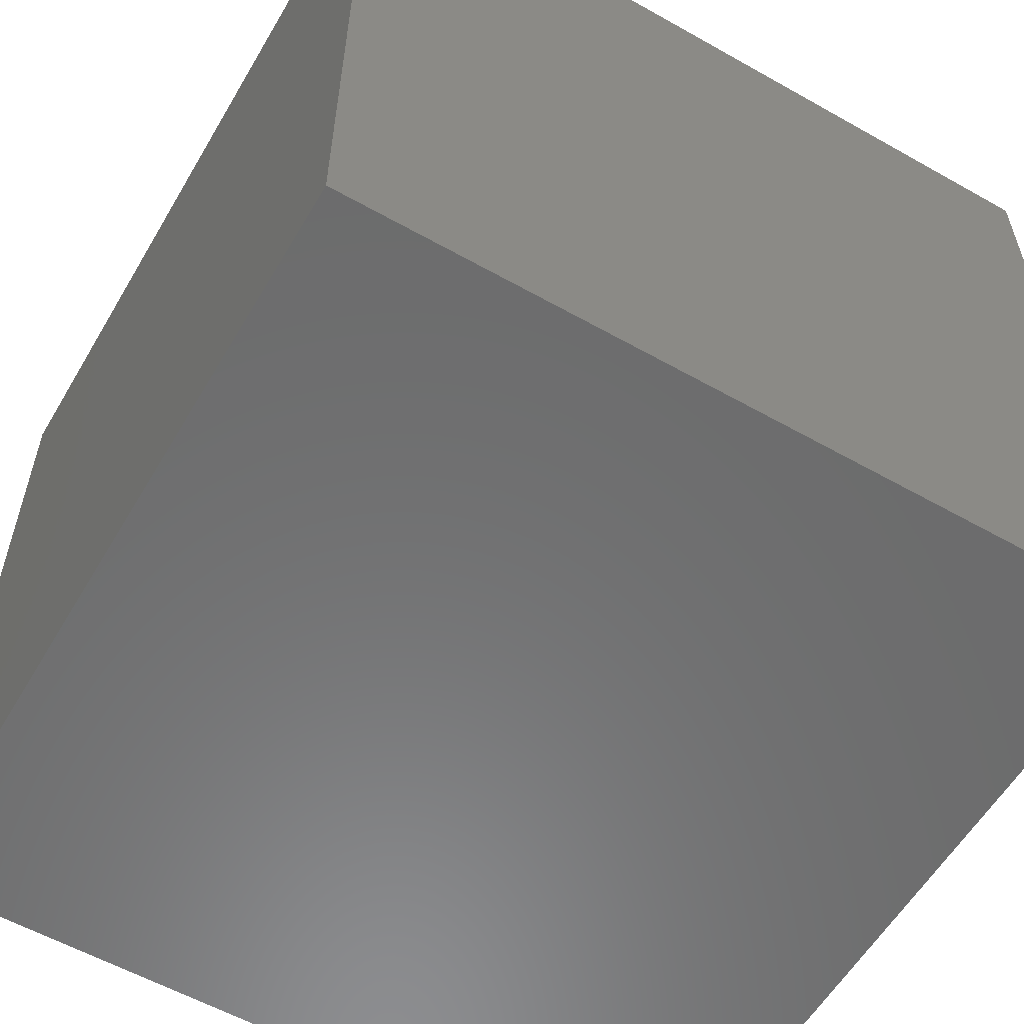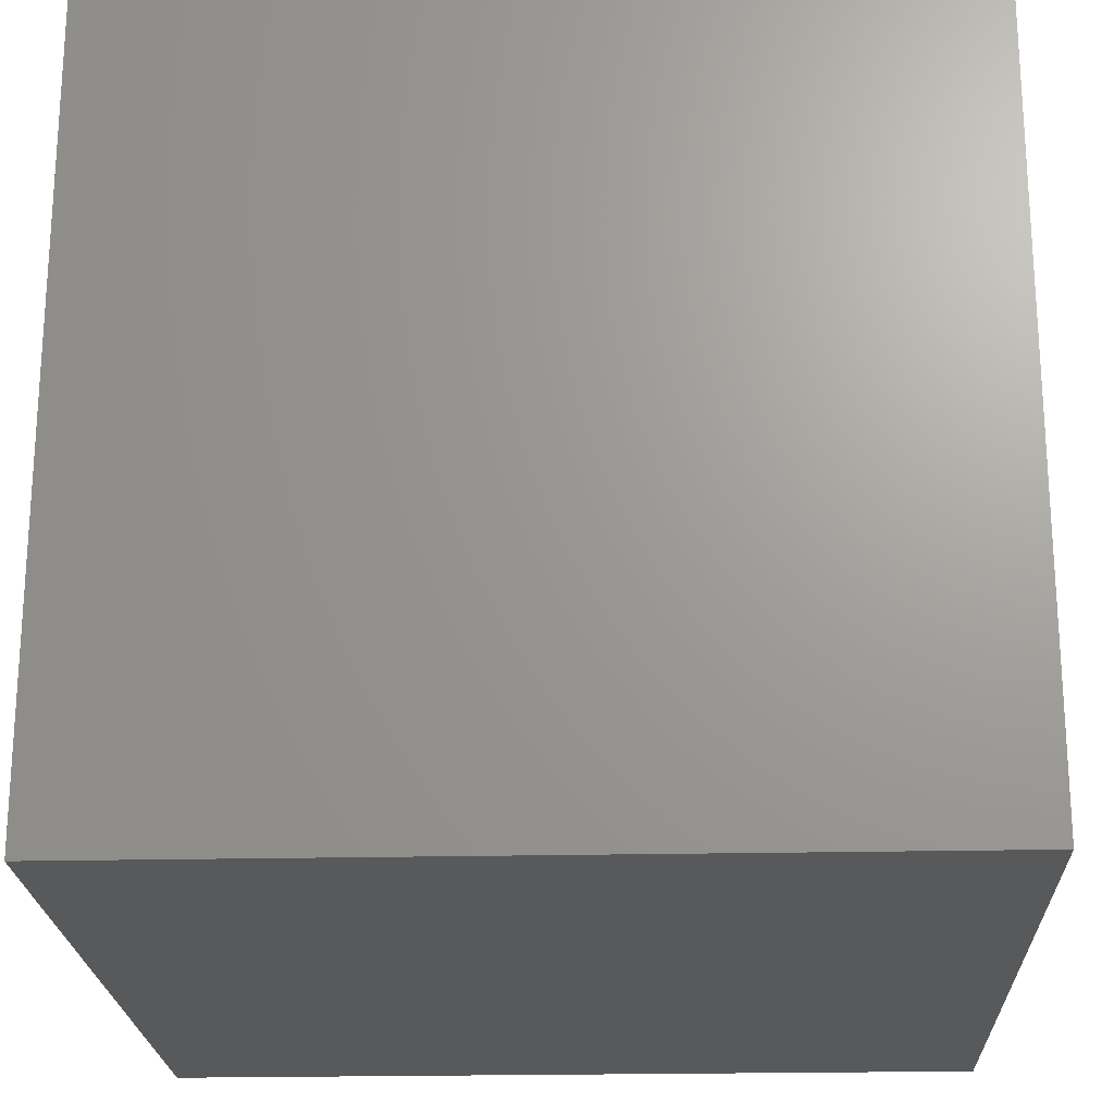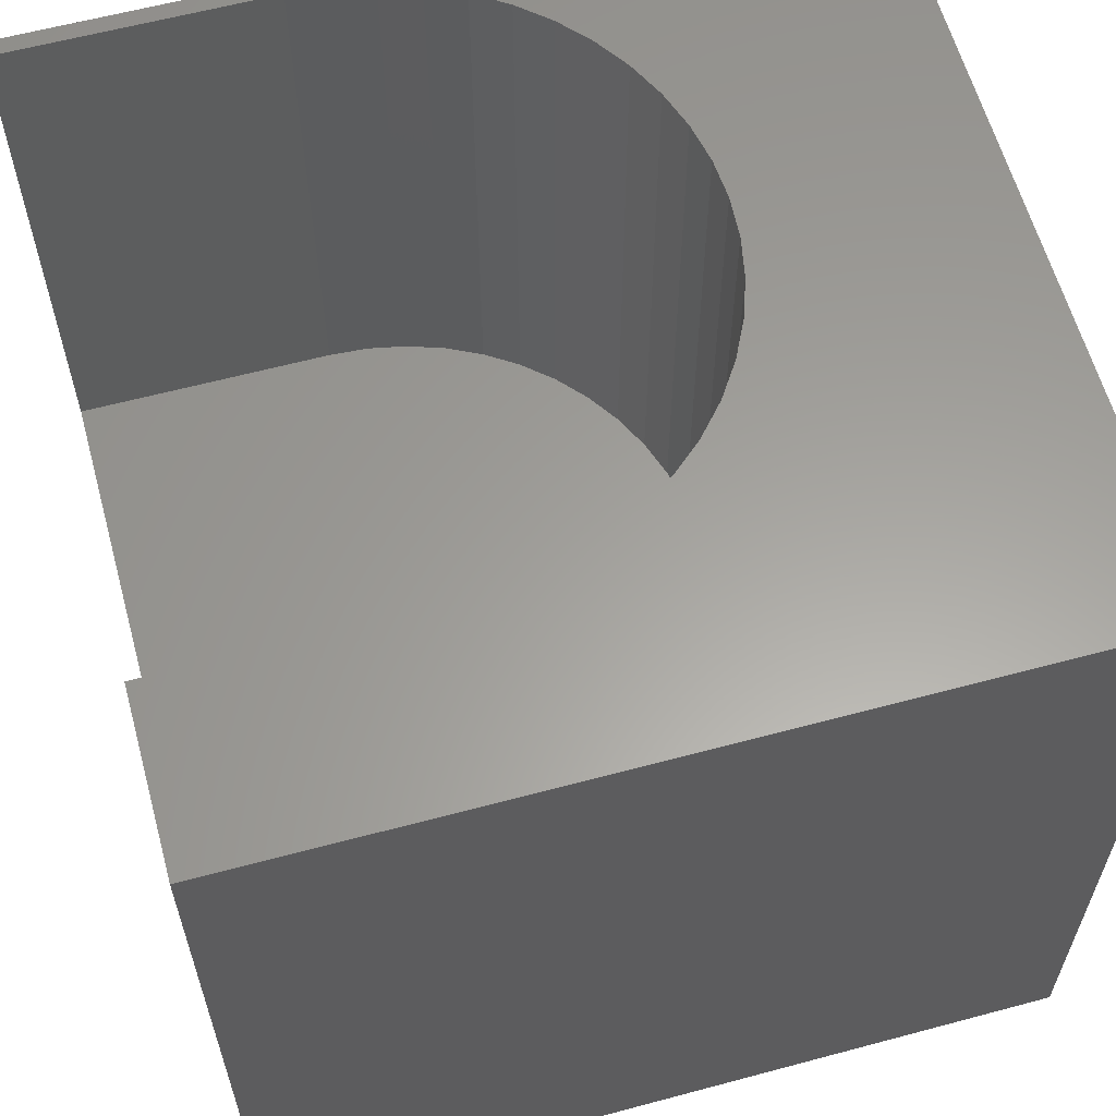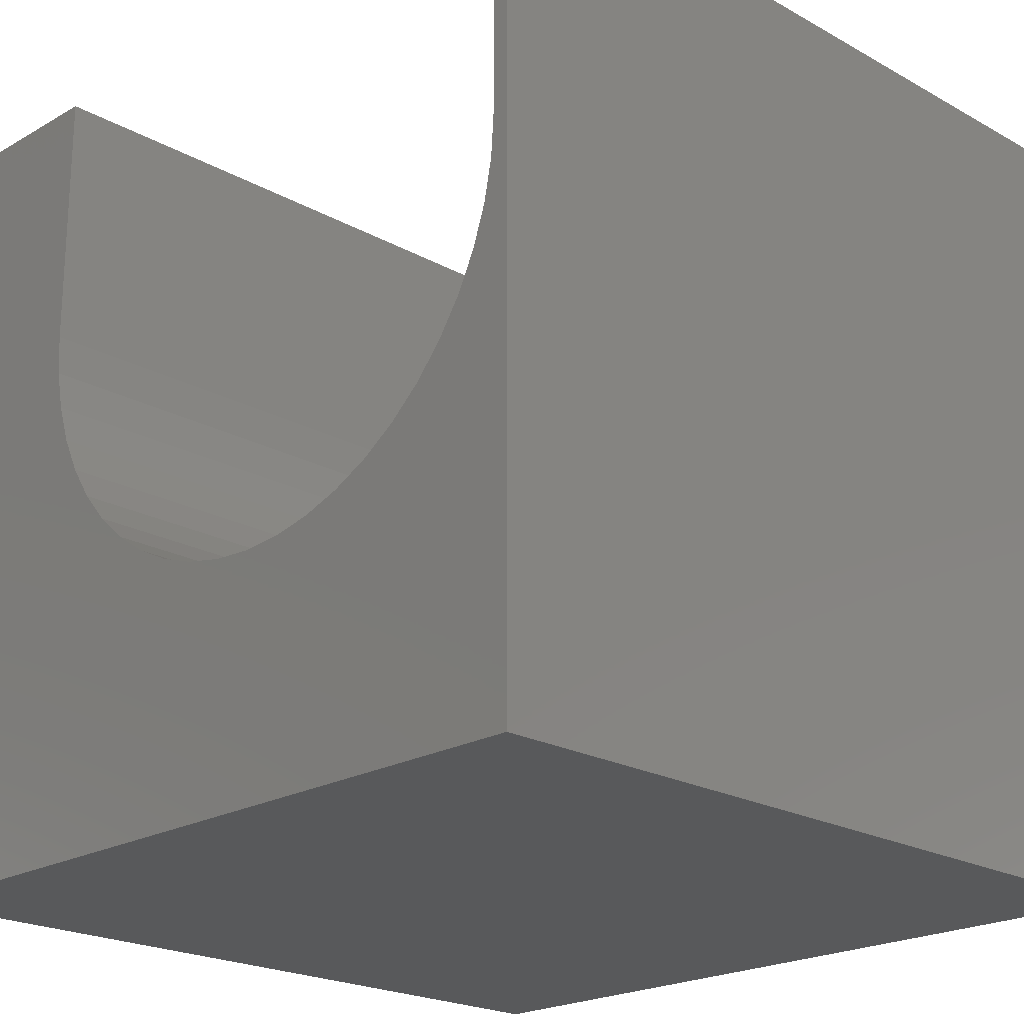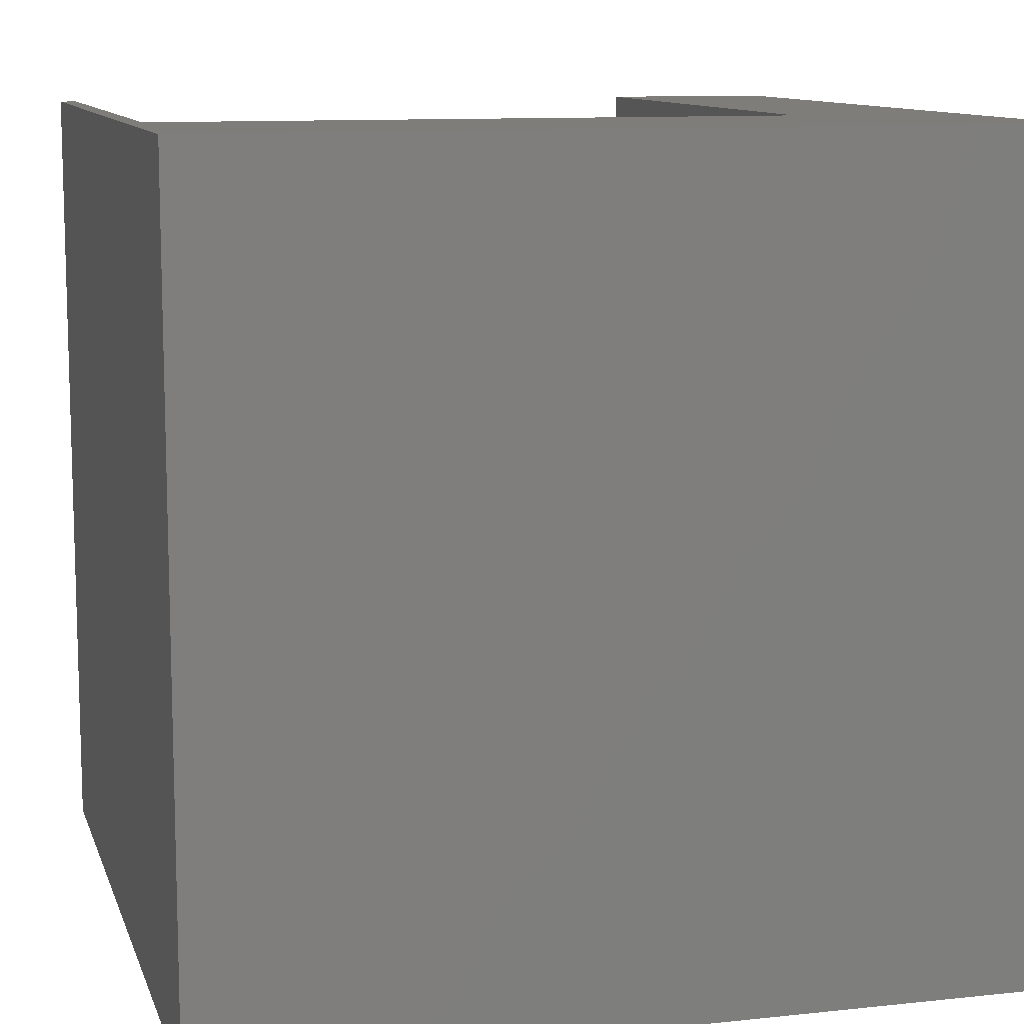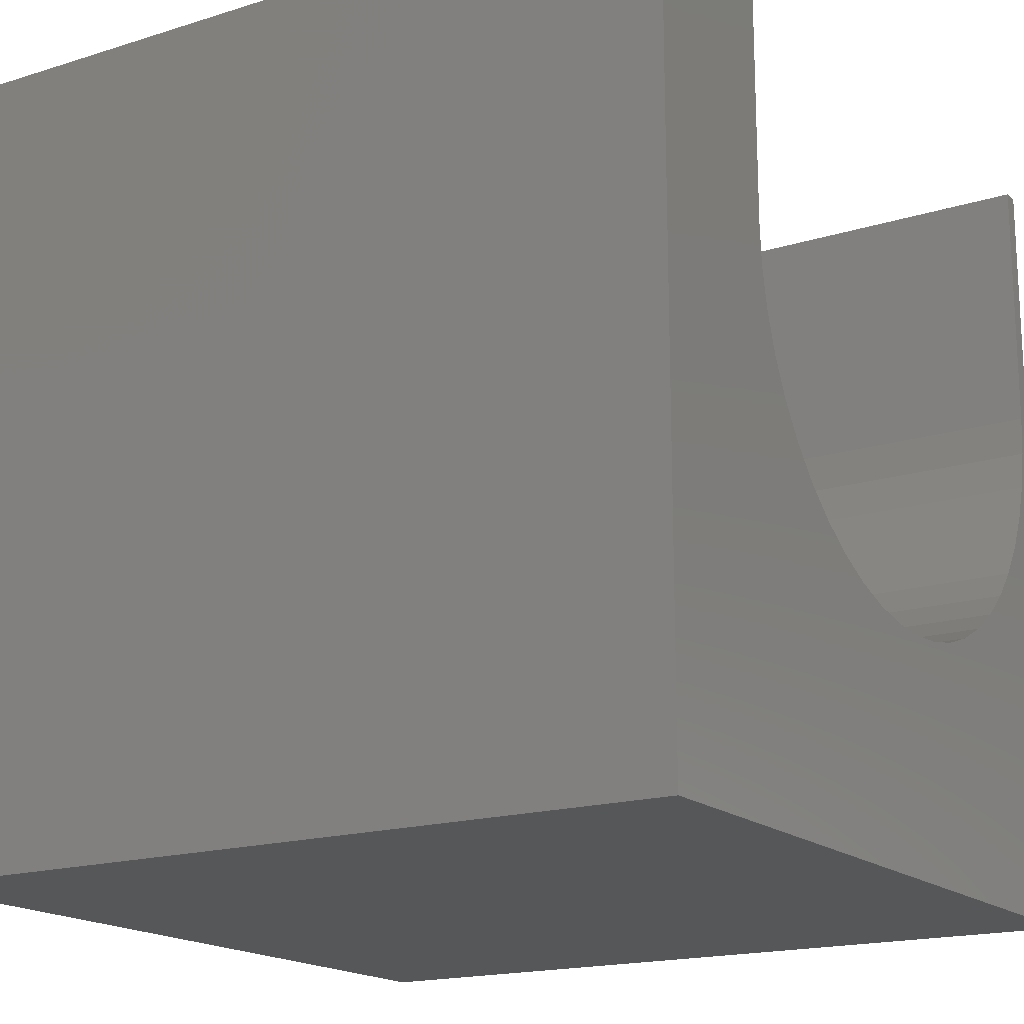
<metadata>
{"format":"stl","ext":"stl","renderer":"f3d","projection":"perspective","resolution":1024,"background":"white","views":[{"elev":-58.0,"azim":149.7,"up":"+Y"},{"elev":-21.8,"azim":-177.7,"up":"+Y"},{"elev":61.0,"azim":-105.3,"up":"+Z"},{"elev":-21.4,"azim":45.4,"up":"+Y"},{"elev":10.7,"azim":165.0,"up":"+Y"},{"elev":-17.4,"azim":-58.0,"up":"+Y"}]}
</metadata>
<code>
# stl→obj: 62 verts, 120 faces
v 0 10 10
v 0 10 0
v 0 0 10
v 0 0 0
v 9.504 5.277 10
v 10 0 10
v 9.665 5.753 10
v 9.763 6.245 10
v 9.796 6.746 10
v 10 10 10
v 9.796 10 10
v 8.672 4.032 10
v 8.295 3.702 10
v 9.282 4.827 10
v 9.003 4.41 10
v 7.878 3.423 10
v 7.428 3.201 10
v 6.952 3.039 10
v 4.966 3.039 10
v 4.491 3.201 10
v 6.46 2.942 10
v 5.959 2.909 10
v 5.458 2.942 10
v 4.041 3.423 10
v 3.623 3.702 10
v 3.246 4.032 10
v 2.915 4.41 10
v 2.636 4.827 10
v 2.414 5.277 10
v 2.253 5.753 10
v 2.155 6.245 10
v 2.122 6.746 10
v 2.122 10 10
v 10 10 0
v 10 0 0
v 9.796 10 2.889
v 2.122 10 2.889
v 8.672 4.032 2.889
v 9.003 4.41 2.889
v 2.122 6.746 2.889
v 3.623 3.702 2.889
v 4.041 3.423 2.889
v 4.491 3.201 2.889
v 9.282 4.827 2.889
v 9.504 5.277 2.889
v 9.665 5.753 2.889
v 9.796 6.746 2.889
v 9.763 6.245 2.889
v 4.966 3.039 2.889
v 5.458 2.942 2.889
v 5.959 2.909 2.889
v 6.46 2.942 2.889
v 6.952 3.039 2.889
v 7.428 3.201 2.889
v 7.878 3.423 2.889
v 8.295 3.702 2.889
v 2.253 5.753 2.889
v 2.414 5.277 2.889
v 3.246 4.032 2.889
v 2.636 4.827 2.889
v 2.915 4.41 2.889
v 2.155 6.245 2.889
f 1 2 3
f 3 2 4
f 5 6 7
f 7 6 8
f 8 6 9
f 9 6 10
f 9 10 11
f 6 12 13
f 5 14 6
f 6 14 15
f 6 15 12
f 13 16 6
f 6 16 17
f 6 17 18
f 3 19 20
f 18 21 6
f 6 21 22
f 6 22 3
f 3 22 23
f 3 23 19
f 20 24 3
f 3 24 25
f 3 25 26
f 26 27 3
f 3 27 28
f 3 28 29
f 29 30 3
f 3 30 31
f 3 31 1
f 1 31 32
f 1 32 33
f 34 10 35
f 35 10 6
f 2 34 4
f 4 34 35
f 11 10 36
f 36 10 34
f 36 34 37
f 37 34 2
f 37 2 33
f 33 2 1
f 35 6 4
f 4 6 3
f 38 39 40
f 41 42 40
f 40 42 43
f 39 44 40
f 40 44 45
f 40 45 46
f 36 37 47
f 47 37 40
f 47 40 48
f 48 40 46
f 43 49 40
f 40 49 50
f 40 50 51
f 51 52 40
f 40 52 53
f 40 53 54
f 54 55 40
f 40 55 56
f 40 56 38
f 57 58 59
f 59 58 60
f 59 60 61
f 41 40 59
f 59 40 62
f 59 62 57
f 36 47 11
f 11 47 9
f 40 32 31
f 40 31 62
f 62 31 30
f 62 30 57
f 57 30 29
f 57 29 58
f 58 29 28
f 58 28 60
f 60 28 27
f 60 27 61
f 61 27 26
f 61 26 59
f 59 26 25
f 59 25 41
f 41 25 24
f 41 24 42
f 42 24 20
f 42 20 43
f 43 20 19
f 43 19 49
f 49 19 23
f 49 23 50
f 50 23 22
f 50 22 51
f 51 22 21
f 51 21 52
f 52 21 18
f 52 18 53
f 53 18 17
f 53 17 54
f 54 17 16
f 54 16 55
f 55 16 13
f 55 13 56
f 56 13 12
f 56 12 38
f 38 12 15
f 38 15 39
f 39 15 14
f 39 14 44
f 44 14 5
f 44 5 45
f 45 5 7
f 45 7 46
f 46 7 8
f 46 8 48
f 48 8 9
f 48 9 47
f 40 37 32
f 32 37 33

</code>
